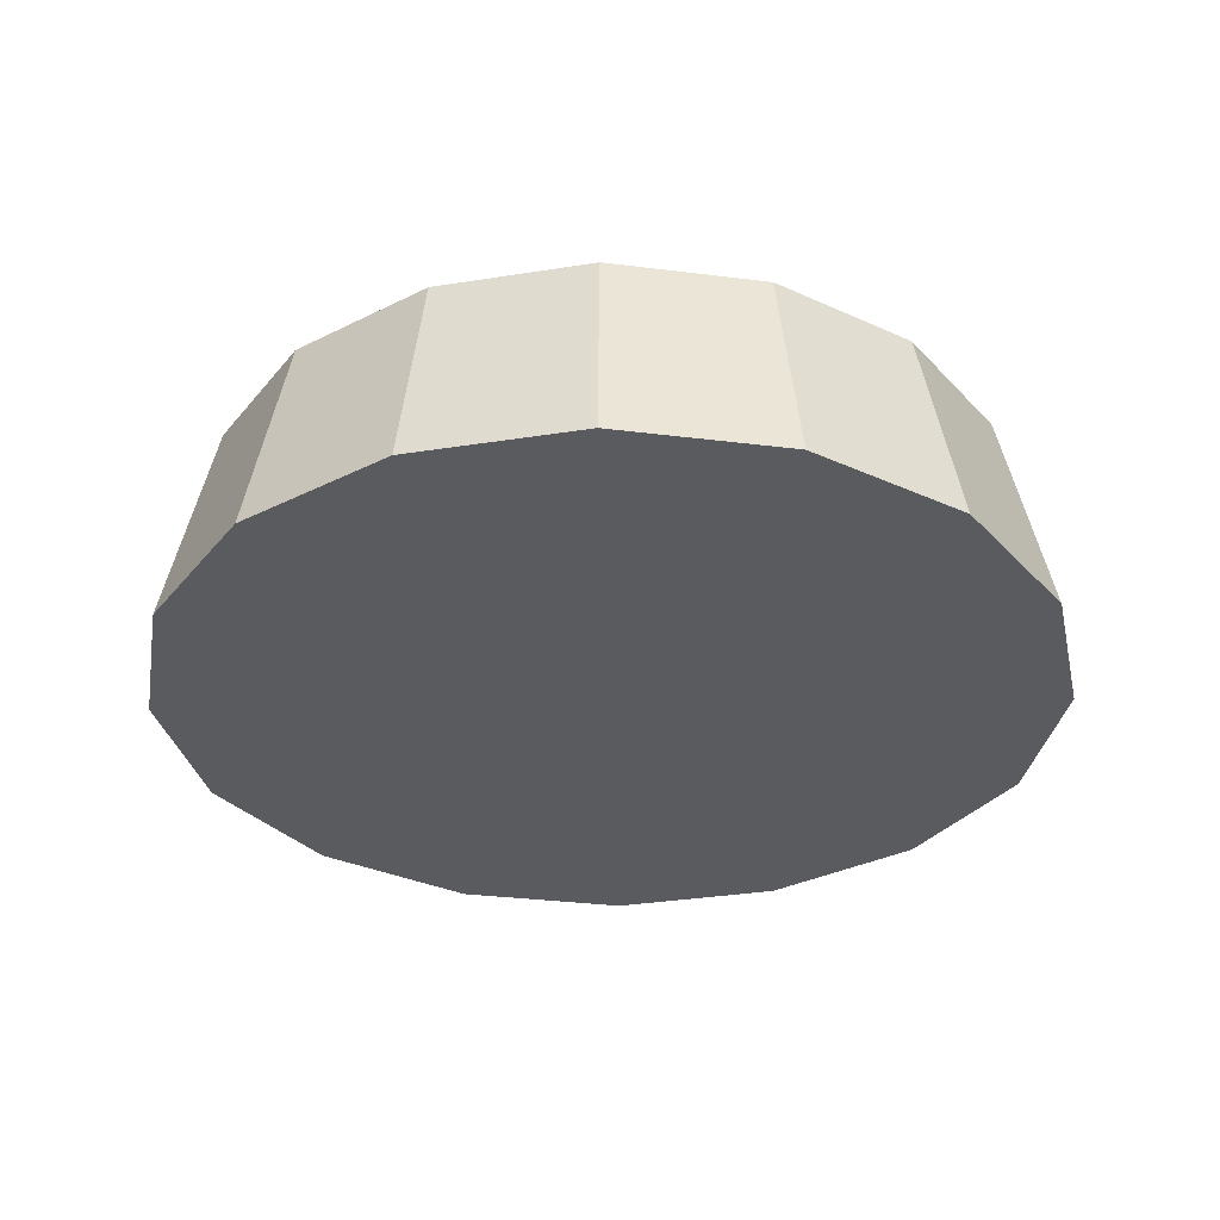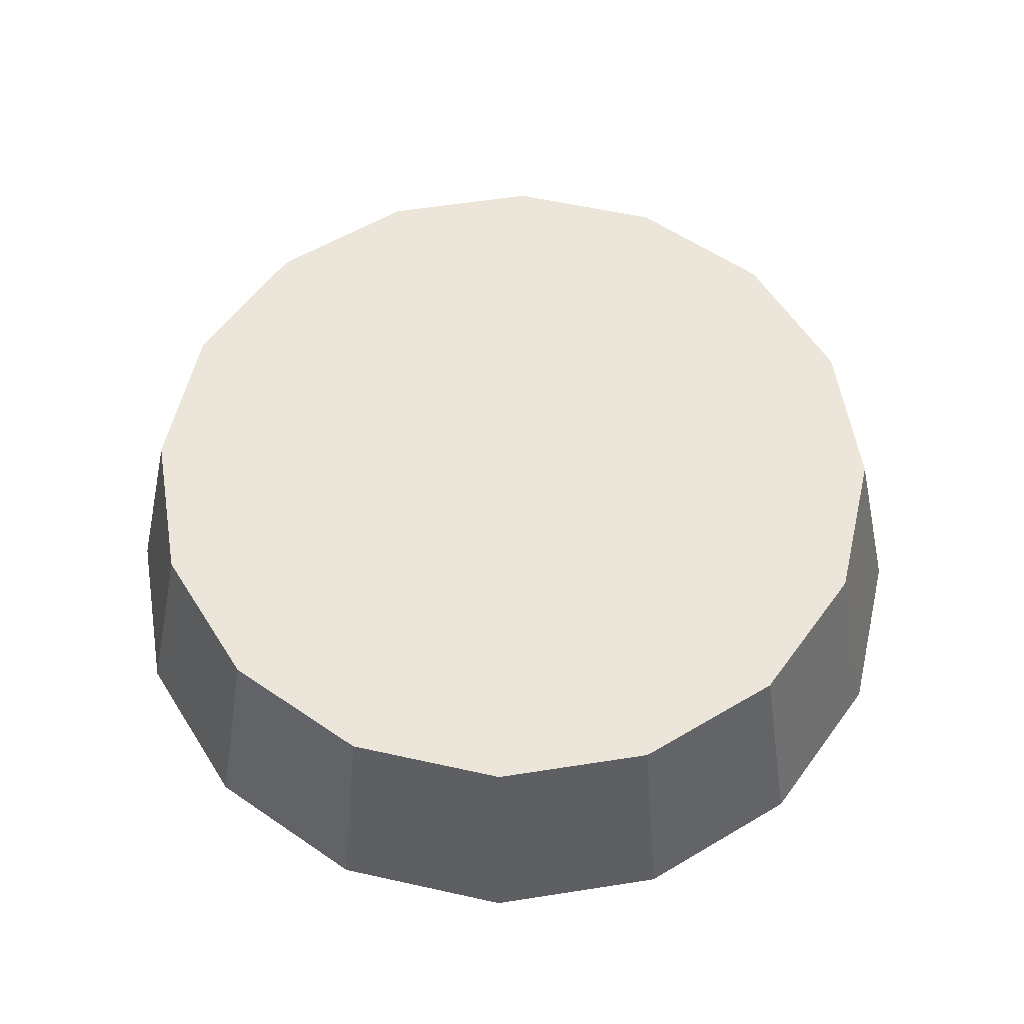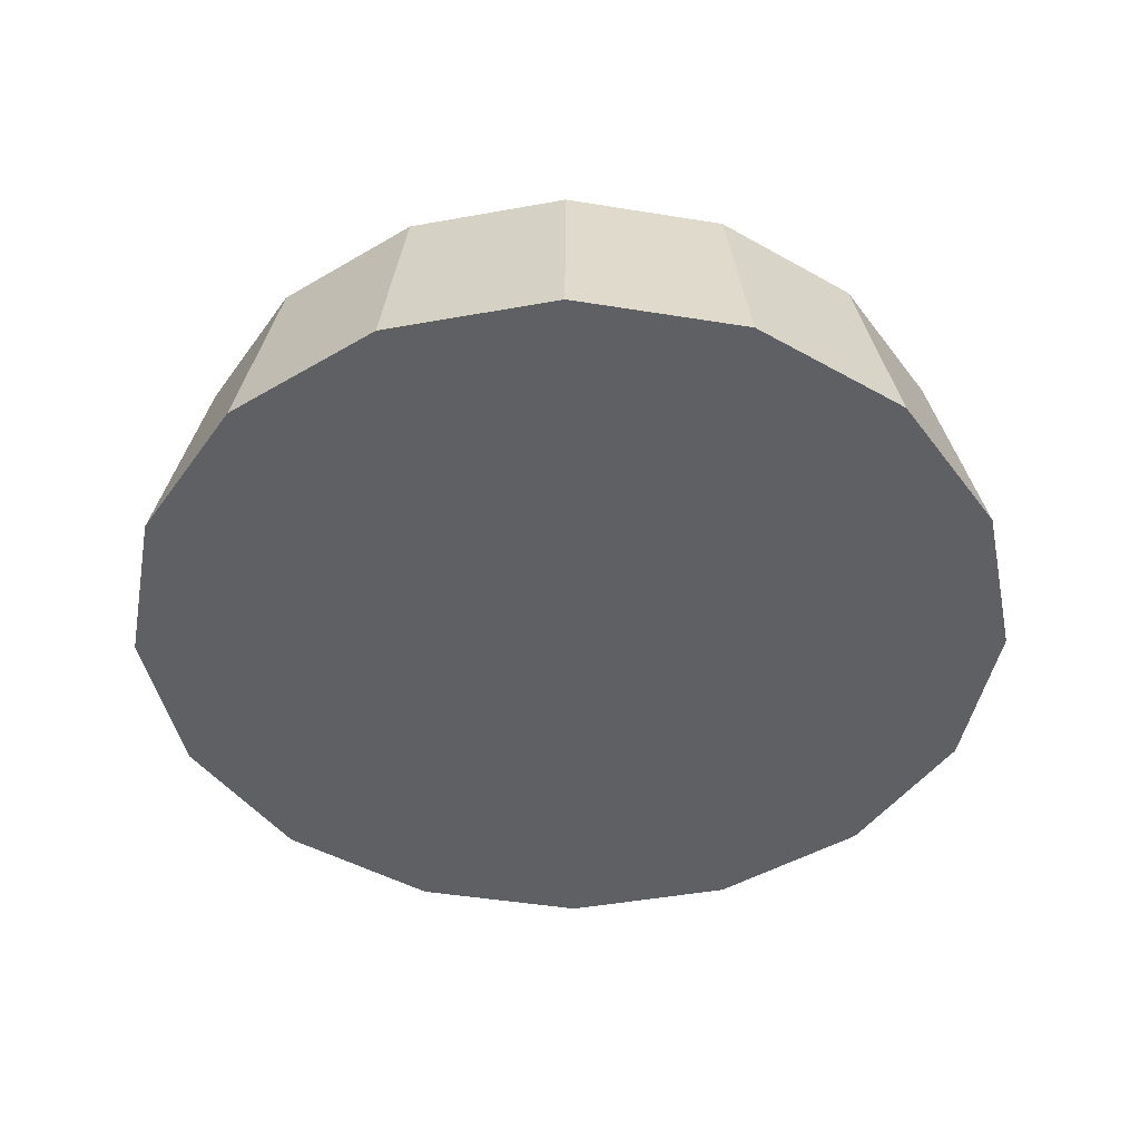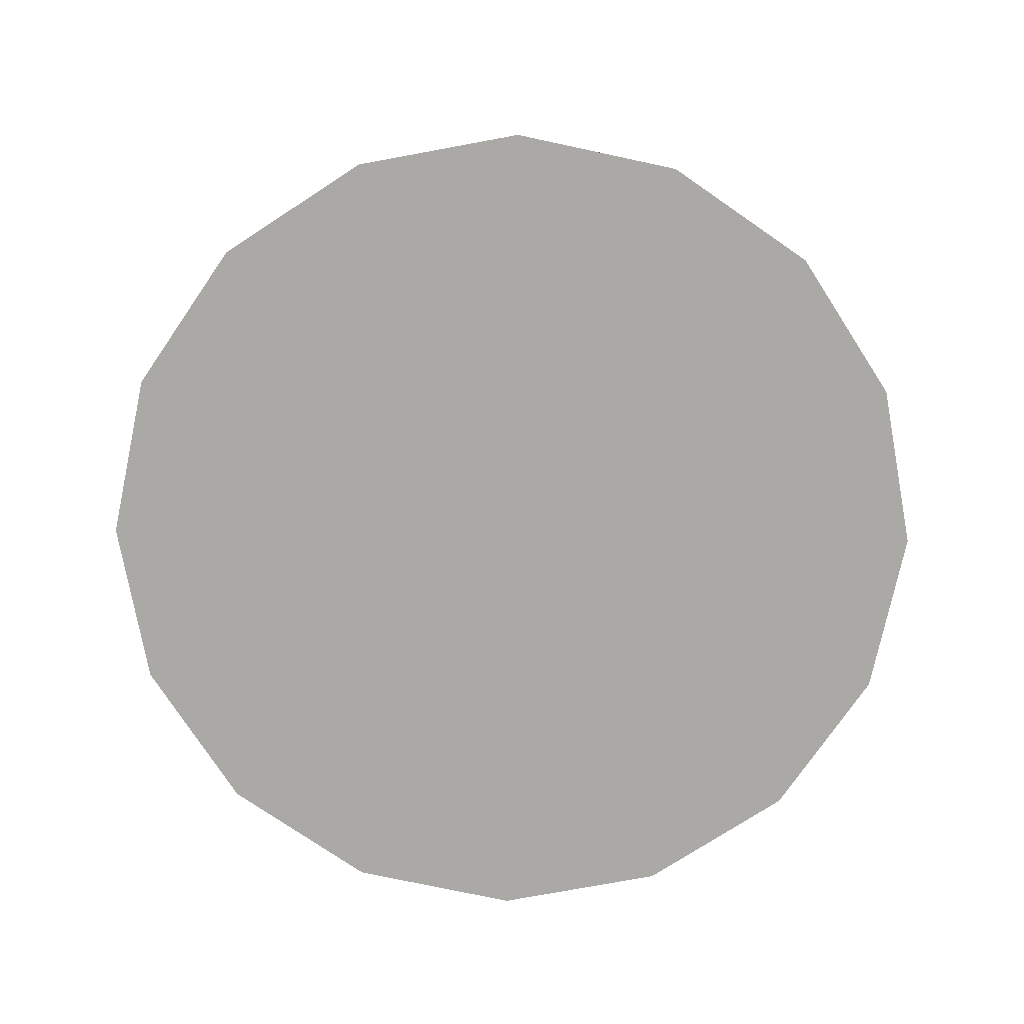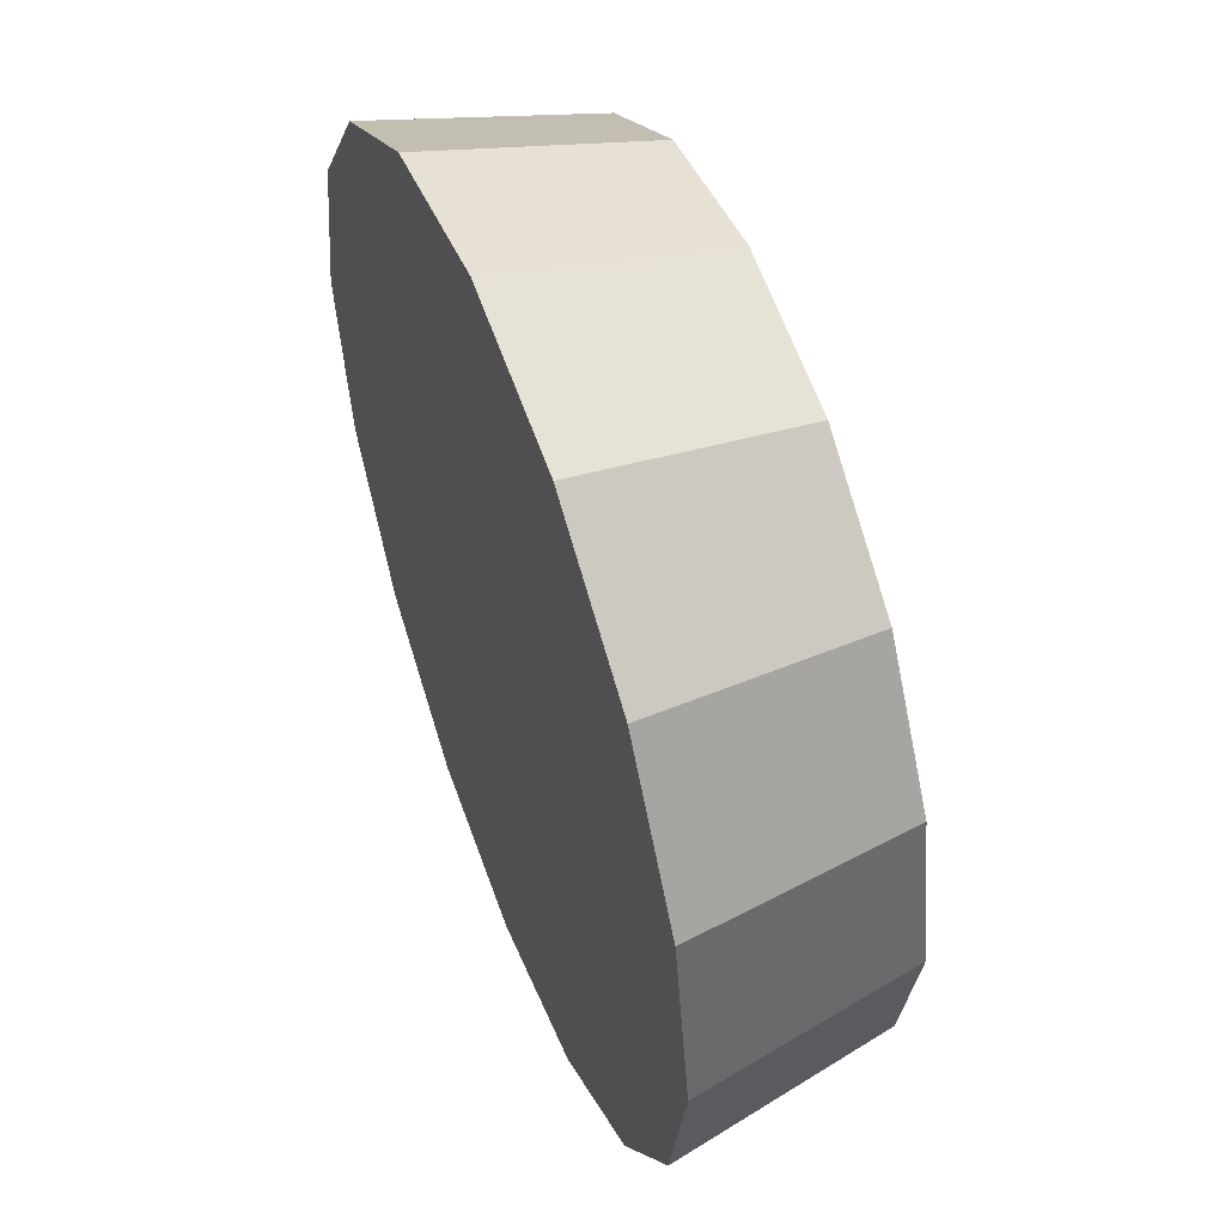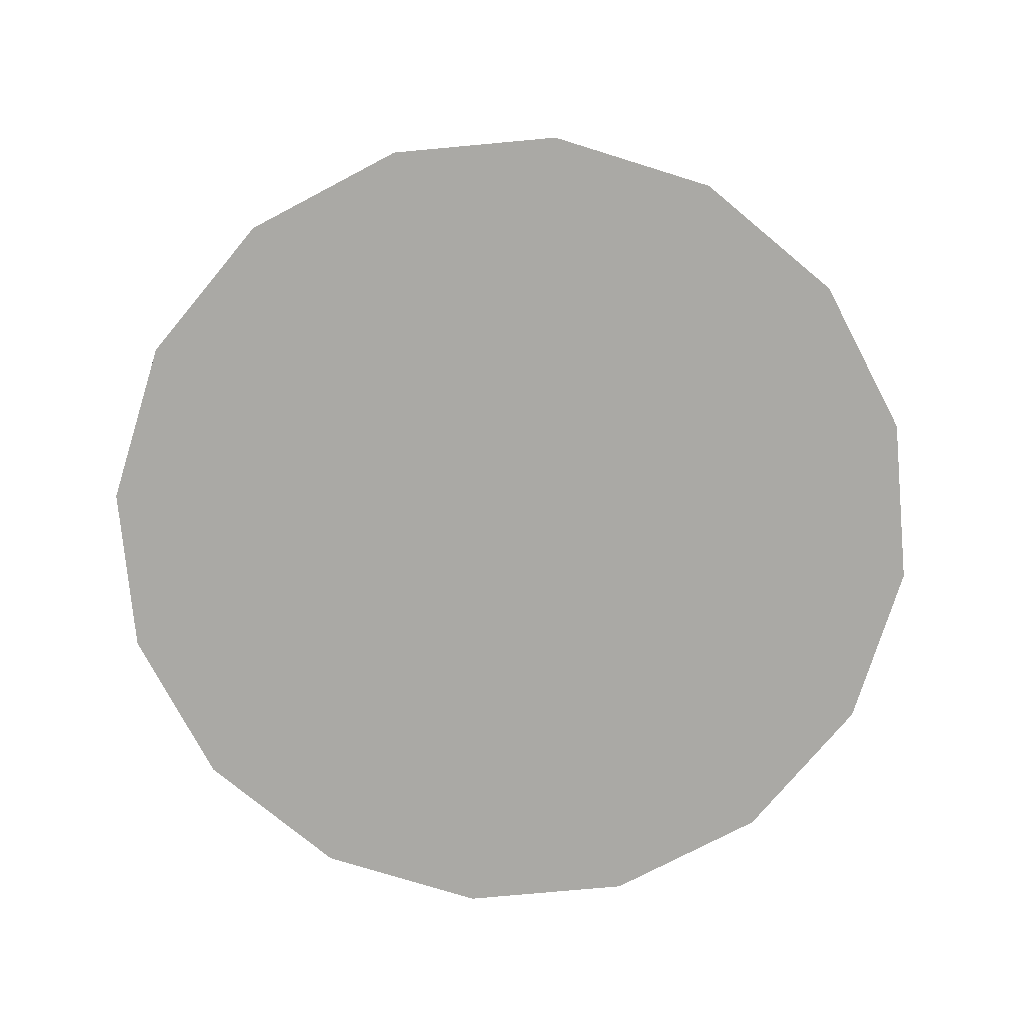
<metadata>
{"format":"obj","ext":"obj","renderer":"f3d","projection":"perspective","resolution":1024,"background":"white","views":[{"elev":-32.4,"azim":-66.2,"up":"+Z"},{"elev":56.4,"azim":-110.6,"up":"+Z"},{"elev":-45.2,"azim":-21.9,"up":"+Z"},{"elev":-75.5,"azim":156.7,"up":"+Z"},{"elev":53.0,"azim":-110.6,"up":"+Y"},{"elev":-75.3,"azim":-28.5,"up":"+Z"}]}
</metadata>
<code>
v 0.1259 3.267 -2.538
v 0.1196 3.299 -2.538
v 0.1016 3.326 -2.538
v 0.07472 3.344 -2.538
v 0.04296 3.35 -2.538
v 0.01121 3.344 -2.538
v -0.01571 3.326 -2.538
v -0.0337 3.299 -2.538
v -0.04002 3.267 -2.538
v -0.0337 3.235 -2.538
v -0.01571 3.208 -2.538
v 0.01121 3.19 -2.538
v 0.04296 3.184 -2.538
v 0.07472 3.19 -2.538
v 0.1016 3.208 -2.538
v 0.1196 3.235 -2.538
v 0.04296 3.267 -2.538
v 0.04296 3.267 -2.538
v 0.04296 3.267 -2.538
v 0.04296 3.267 -2.538
v 0.04296 3.267 -2.538
v 0.04296 3.267 -2.538
v 0.04296 3.267 -2.538
v 0.04296 3.267 -2.538
v 0.04296 3.267 -2.538
v 0.04296 3.267 -2.538
v 0.04296 3.267 -2.538
v 0.04296 3.267 -2.538
v 0.04296 3.267 -2.538
v 0.04296 3.267 -2.538
v 0.04296 3.267 -2.538
v 0.04296 3.267 -2.538
v 0.1172 3.267 -2.498
v 0.1115 3.295 -2.498
v 0.09544 3.319 -2.498
v 0.07137 3.335 -2.498
v 0.04296 3.341 -2.498
v 0.01456 3.335 -2.498
v -0.009517 3.319 -2.498
v -0.02561 3.295 -2.498
v -0.03126 3.267 -2.498
v -0.02561 3.238 -2.498
v -0.009517 3.214 -2.498
v 0.01456 3.198 -2.498
v 0.04296 3.193 -2.498
v 0.07137 3.198 -2.498
v 0.09544 3.214 -2.498
v 0.1115 3.238 -2.498
v 0.04296 3.267 -2.498
v 0.04296 3.267 -2.498
v 0.04296 3.267 -2.498
v 0.04296 3.267 -2.498
v 0.04296 3.267 -2.498
v 0.04296 3.267 -2.498
v 0.04296 3.267 -2.498
v 0.04296 3.267 -2.498
v 0.04296 3.267 -2.498
v 0.04296 3.267 -2.498
v 0.04296 3.267 -2.498
v 0.04296 3.267 -2.498
v 0.04296 3.267 -2.498
v 0.04296 3.267 -2.498
v 0.04296 3.267 -2.498
v 0.04296 3.267 -2.498
f 33 34 49
f 49 34 50
f 34 35 50
f 50 35 51
f 35 36 51
f 51 36 52
f 36 37 52
f 52 37 53
f 37 38 53
f 53 38 54
f 38 39 54
f 54 39 55
f 39 40 55
f 55 40 56
f 40 41 56
f 56 41 57
f 41 42 57
f 57 42 58
f 42 43 58
f 58 43 59
f 43 44 59
f 59 44 60
f 44 45 60
f 60 45 61
f 45 46 61
f 61 46 62
f 46 47 62
f 62 47 63
f 47 48 63
f 63 48 64
f 48 33 64
f 64 33 49
f 2 1 17
f 2 17 18
f 3 2 18
f 3 18 19
f 4 3 19
f 4 19 20
f 5 4 20
f 5 20 21
f 6 5 21
f 6 21 22
f 7 6 22
f 7 22 23
f 8 7 23
f 8 23 24
f 9 8 24
f 9 24 25
f 10 9 25
f 10 25 26
f 11 10 26
f 11 26 27
f 12 11 27
f 12 27 28
f 13 12 28
f 13 28 29
f 14 13 29
f 14 29 30
f 15 14 30
f 15 30 31
f 16 15 31
f 16 31 32
f 1 16 32
f 1 32 17
f 49 50 17
f 17 50 18
f 50 51 18
f 18 51 19
f 51 52 19
f 19 52 20
f 52 53 20
f 20 53 21
f 53 54 21
f 21 54 22
f 54 55 22
f 22 55 23
f 55 56 23
f 23 56 24
f 56 57 24
f 24 57 25
f 57 58 25
f 25 58 26
f 58 59 26
f 26 59 27
f 59 60 27
f 27 60 28
f 60 61 28
f 28 61 29
f 61 62 29
f 29 62 30
f 62 63 30
f 30 63 31
f 63 64 31
f 31 64 32
f 64 49 32
f 32 49 17
f 1 2 33
f 33 2 34
f 2 3 34
f 34 3 35
f 3 4 35
f 35 4 36
f 4 5 36
f 36 5 37
f 5 6 37
f 37 6 38
f 6 7 38
f 38 7 39
f 7 8 39
f 39 8 40
f 8 9 40
f 40 9 41
f 9 10 41
f 41 10 42
f 10 11 42
f 42 11 43
f 11 12 43
f 43 12 44
f 12 13 44
f 44 13 45
f 13 14 45
f 45 14 46
f 14 15 46
f 46 15 47
f 15 16 47
f 47 16 48
f 16 1 48
f 48 1 33

</code>
